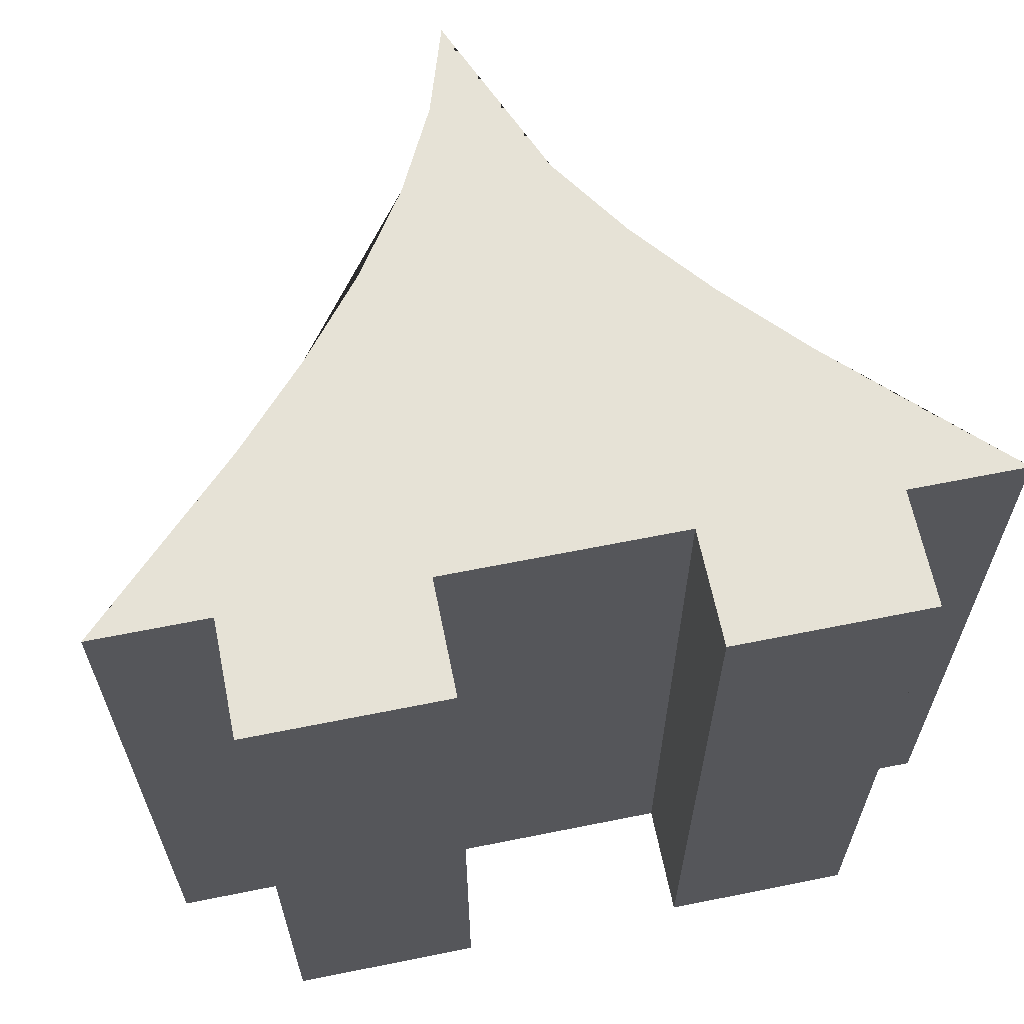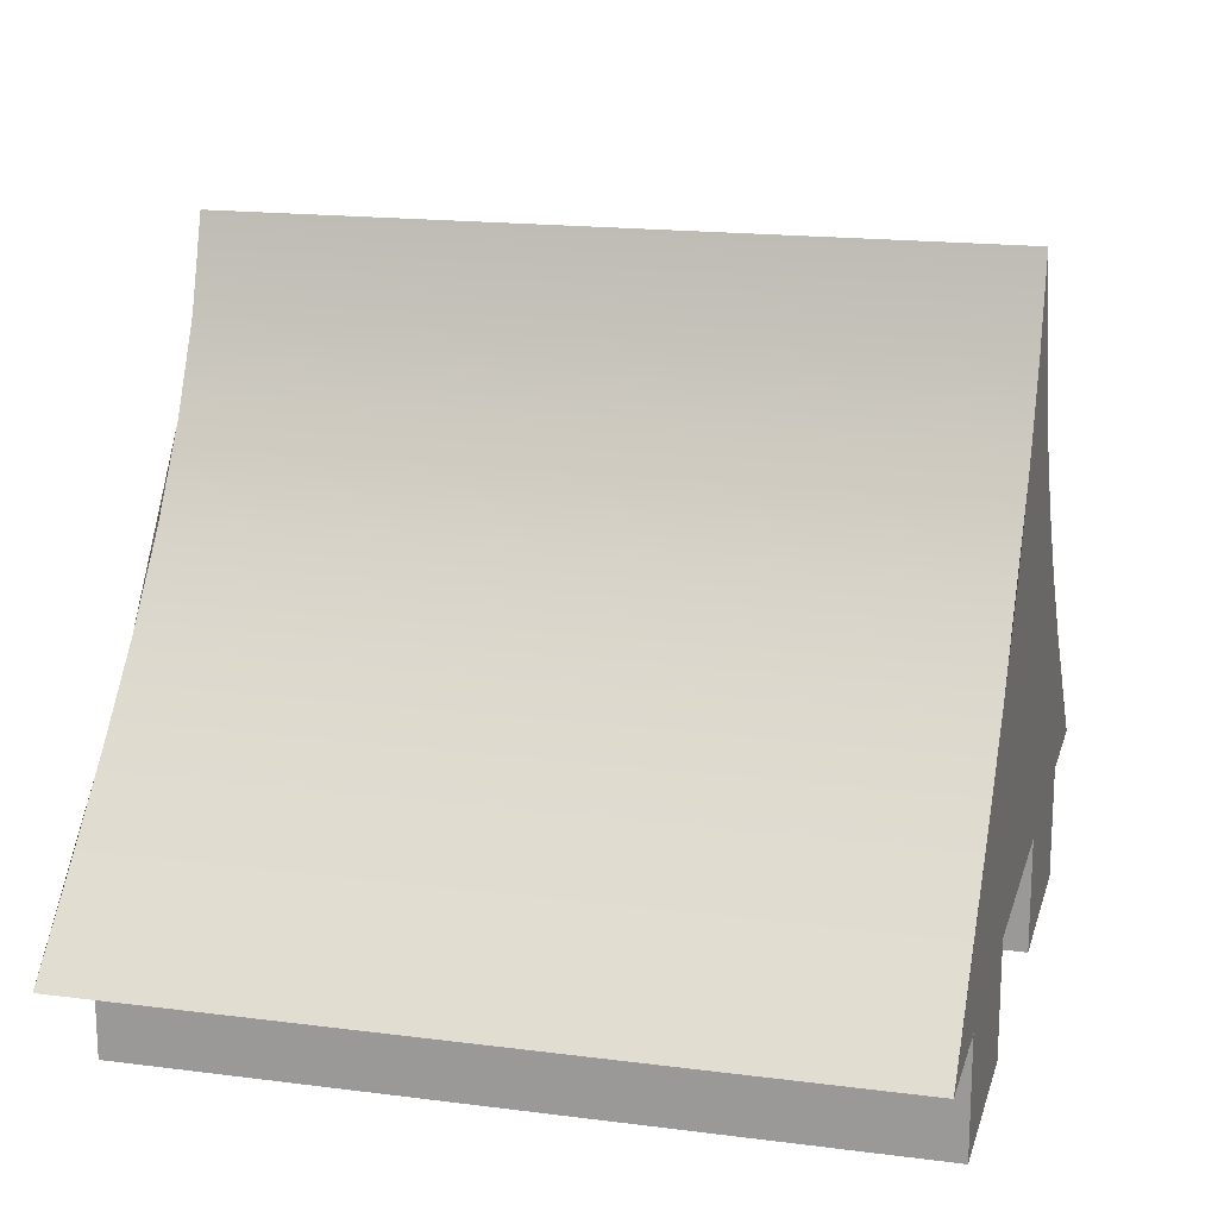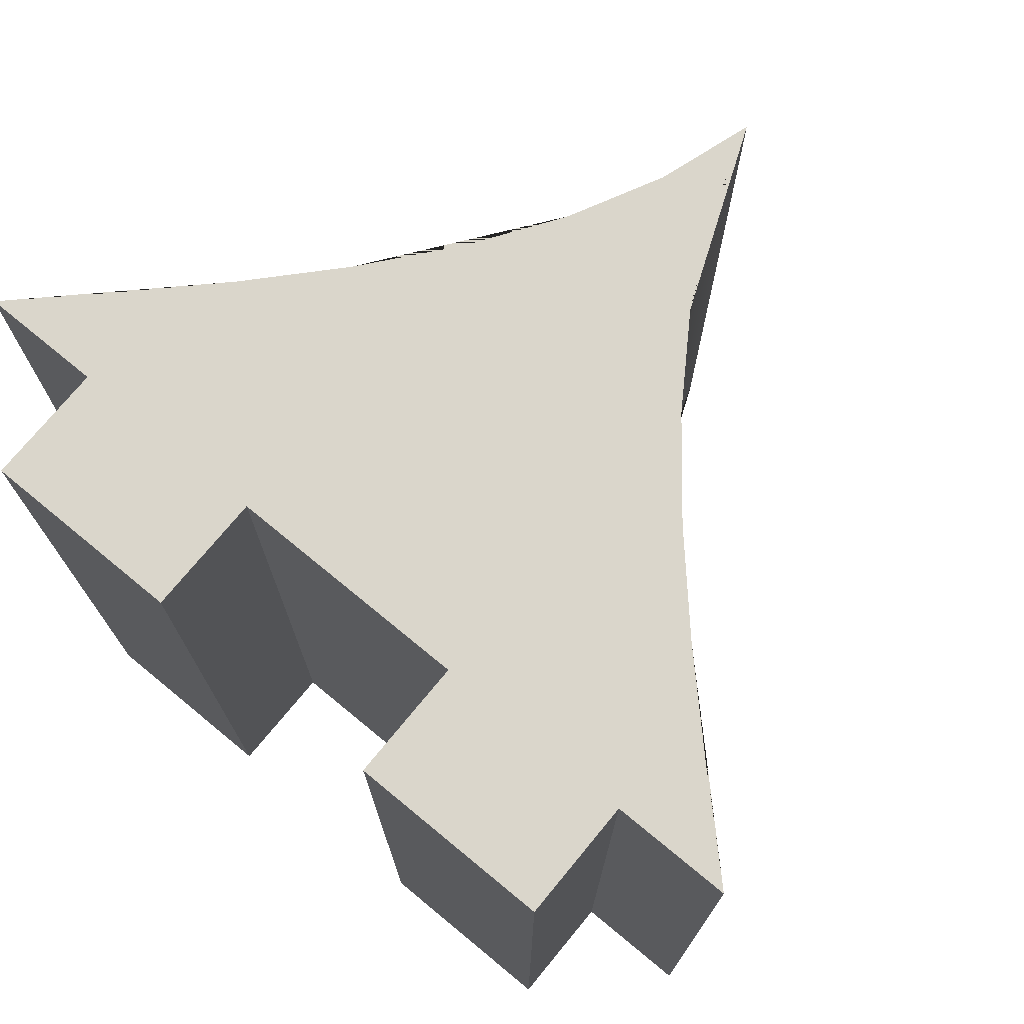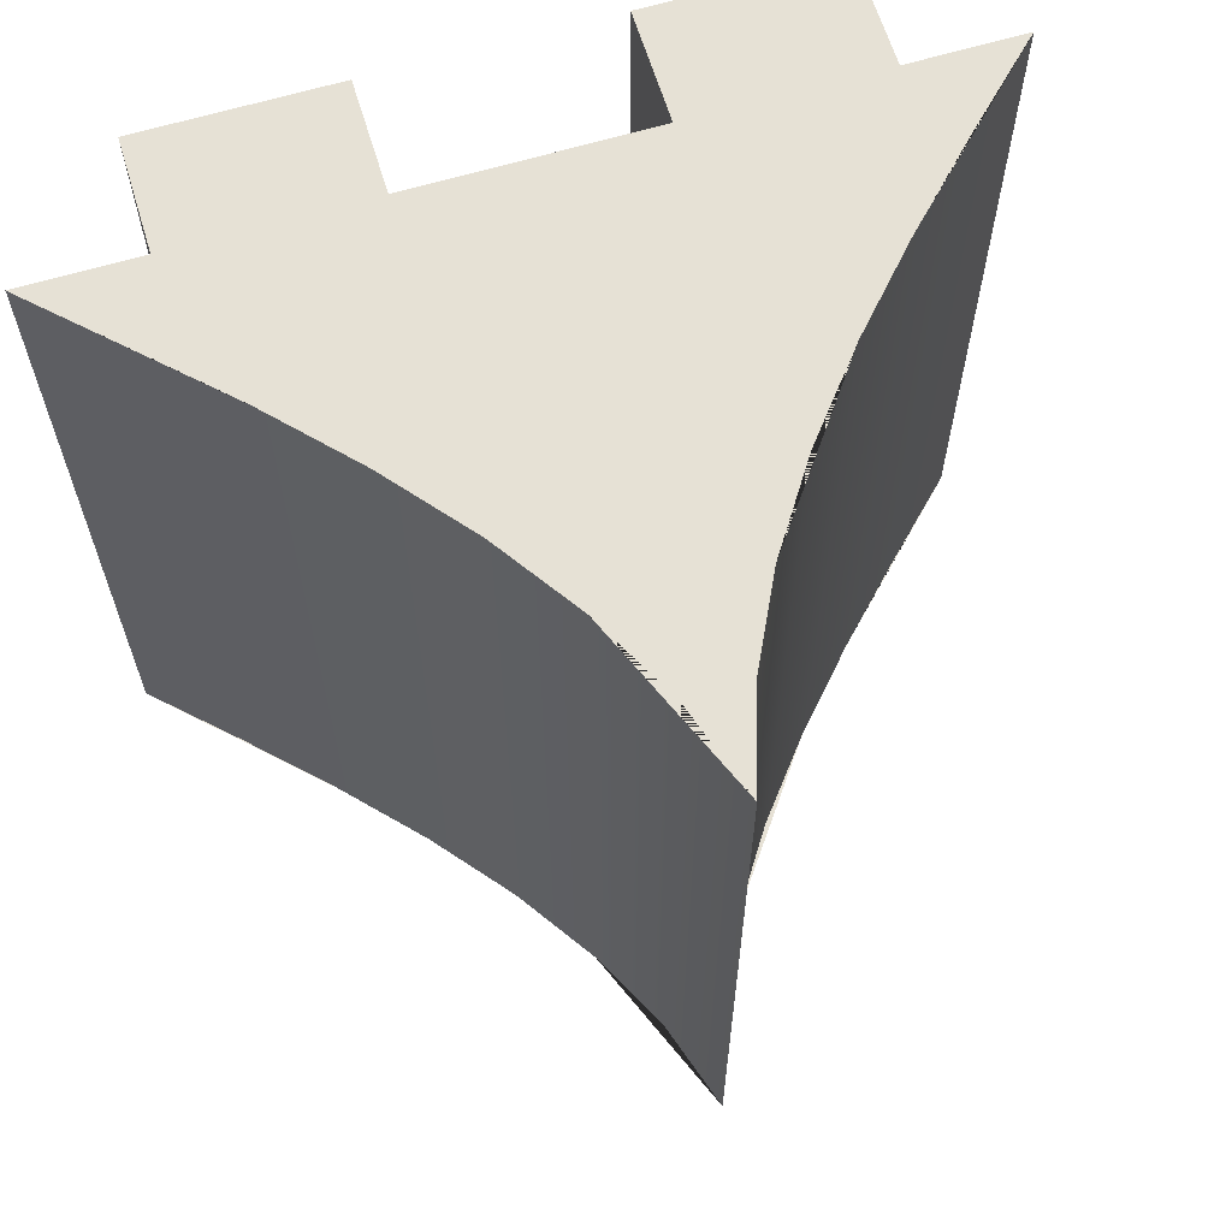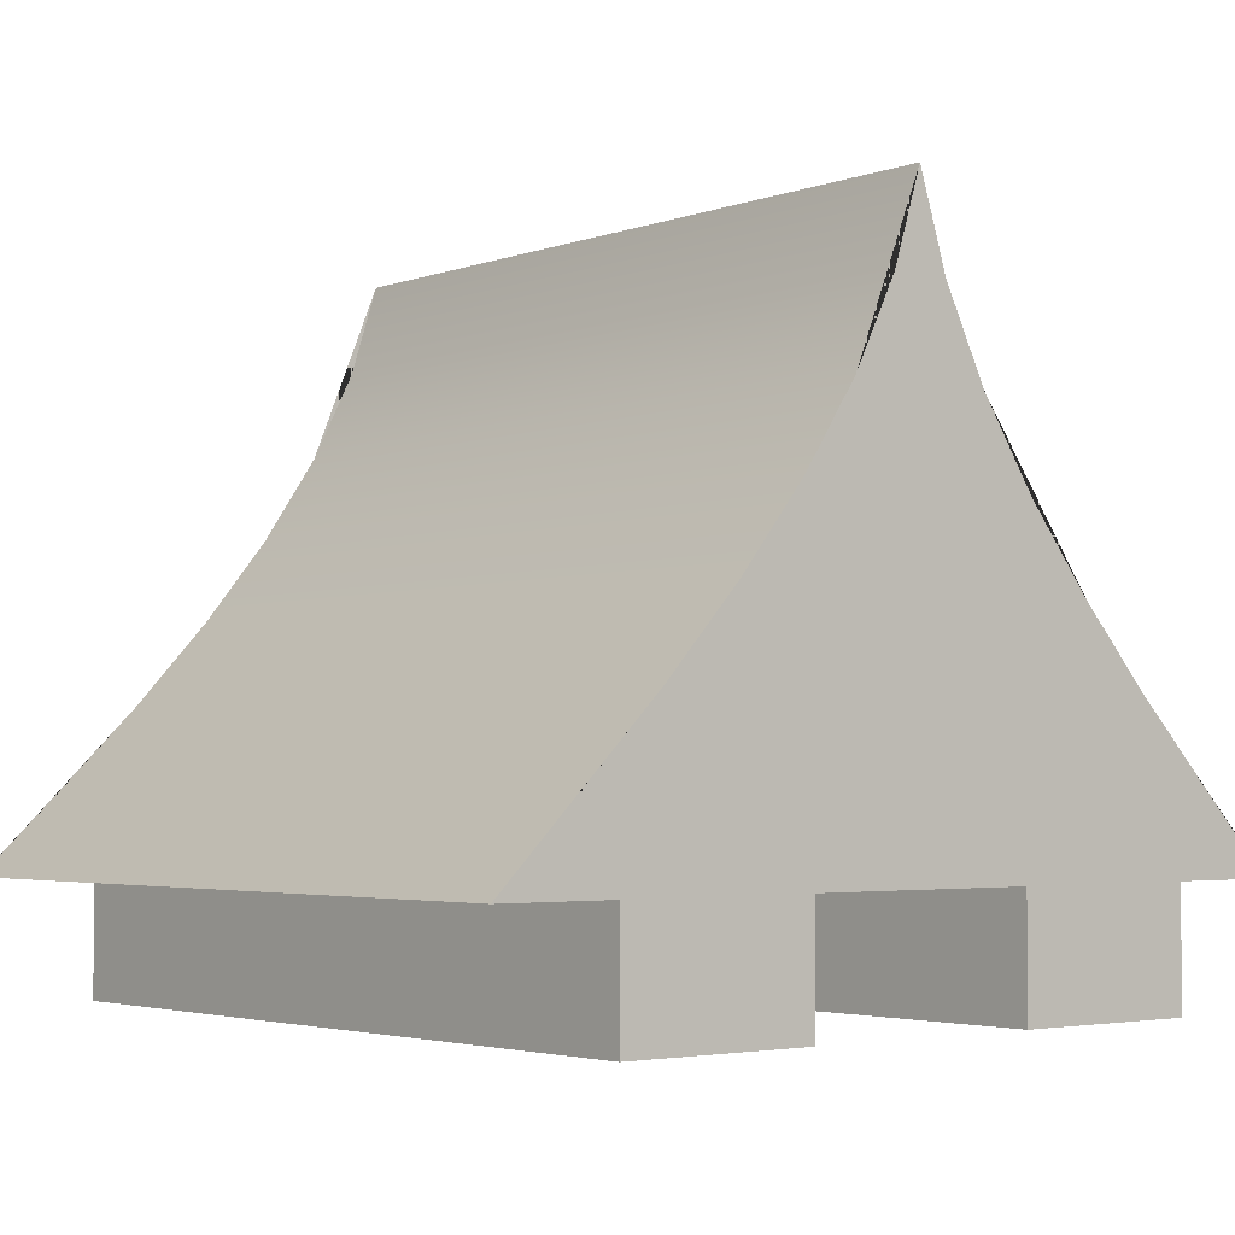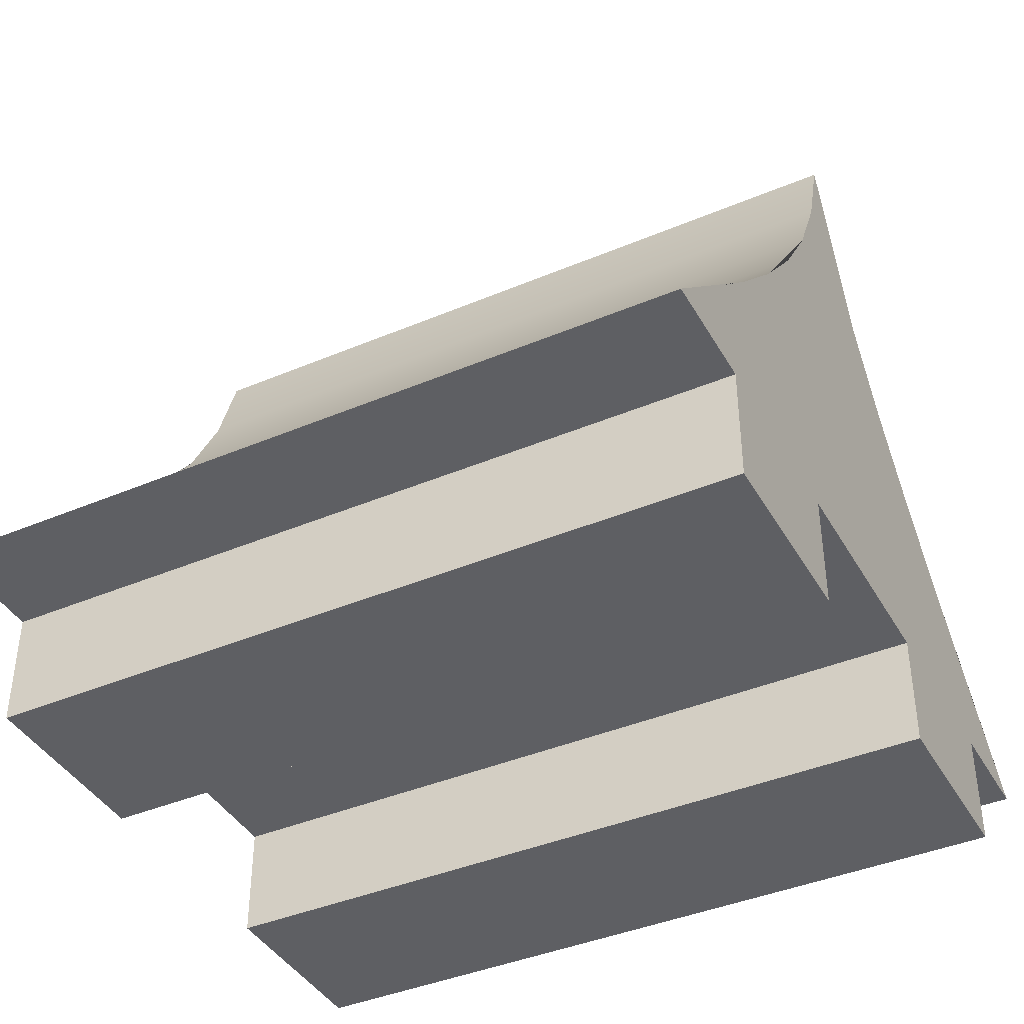
<metadata>
{"format":"obj","ext":"obj","renderer":"f3d","projection":"perspective","resolution":1024,"background":"white","views":[{"elev":63.8,"azim":-11.5,"up":"+Z"},{"elev":17.3,"azim":-75.6,"up":"+Y"},{"elev":74.0,"azim":39.5,"up":"+Z"},{"elev":64.1,"azim":163.1,"up":"+Z"},{"elev":-3.3,"azim":140.5,"up":"+Y"},{"elev":-40.9,"azim":-62.7,"up":"+Y"}]}
</metadata>
<code>
v  0.7517 19.68 9.873
v  0 22.03 9.873
v  0 22.03 -9.873
v  0.7517 19.68 -9.873
v  1.888 17.42 9.873
v  1.888 17.42 -9.873
v  3.345 15.23 9.873
v  3.345 15.23 -9.873
v  5.058 13.12 9.873
v  5.058 13.12 -9.873
v  6.964 11.05 9.873
v  6.964 11.05 -9.873
v  8.998 9.006 9.873
v  8.998 9.006 -9.873
v  11.1 6.983 9.873
v  11.1 6.983 -9.873
v  8.087 6.983 9.873
v  8.087 6.983 -9.873
v  8.087 3.974 9.873
v  8.087 3.974 -9.873
v  3.071 3.974 9.873
v  3.071 3.974 -9.873
v  3.071 6.983 9.873
v  3.071 6.983 -9.873
v  0 6.983 9.873
v  0 6.983 -9.873
v  -3.071 6.983 9.873
v  -3.071 6.983 -9.873
v  -3.071 3.974 9.873
v  -3.071 3.974 -9.873
v  -8.087 3.974 9.873
v  -8.087 3.974 -9.873
v  -8.087 6.983 9.873
v  -8.087 6.983 -9.873
v  -11.1 6.983 9.873
v  -11.1 6.983 -9.873
v  -8.998 9.006 9.873
v  -8.998 9.006 -9.873
v  -6.964 11.05 9.873
v  -6.964 11.05 -9.873
v  -5.058 13.12 9.873
v  -5.058 13.12 -9.873
v  -3.345 15.23 9.873
v  -3.345 15.23 -9.873
v  -1.888 17.42 9.873
v  -1.888 17.42 -9.873
v  -0.7517 19.68 9.873
v  -0.7517 19.68 -9.873
g Line002
f 4 3 2 1
f 6 4 1 5
f 8 6 5 7
f 10 8 7 9
f 12 10 9 11
f 14 12 11 13
f 16 14 13 15
f 18 16 15 17
f 20 18 17 19
f 22 20 19 21
f 24 22 21 23
f 26 24 23 25
f 28 26 25 27
f 30 28 27 29
f 32 30 29 31
f 34 32 31 33
f 36 34 33 35
f 38 36 35 37
f 40 38 37 39
f 42 40 39 41
f 44 42 41 43
f 46 44 43 45
f 48 46 45 47
f 3 48 47 2
f 28 30 32 34
f 18 20 22 24
f 12 14 16 18
f 10 12 18 24
f 8 10 24 26
f 6 48 3 4
f 8 46 48 6
f 42 44 46 8
f 28 42 8 26
f 34 40 42 28
f 36 38 40 34
f 39 37 35 33
f 5 1 2 47
f 7 5 47 45
f 41 7 45 43
f 11 17 15 13
f 17 23 21 19
f 9 23 17 11
f 7 25 23 9
f 27 25 7 41
f 33 27 41 39
f 31 29 27 33

</code>
